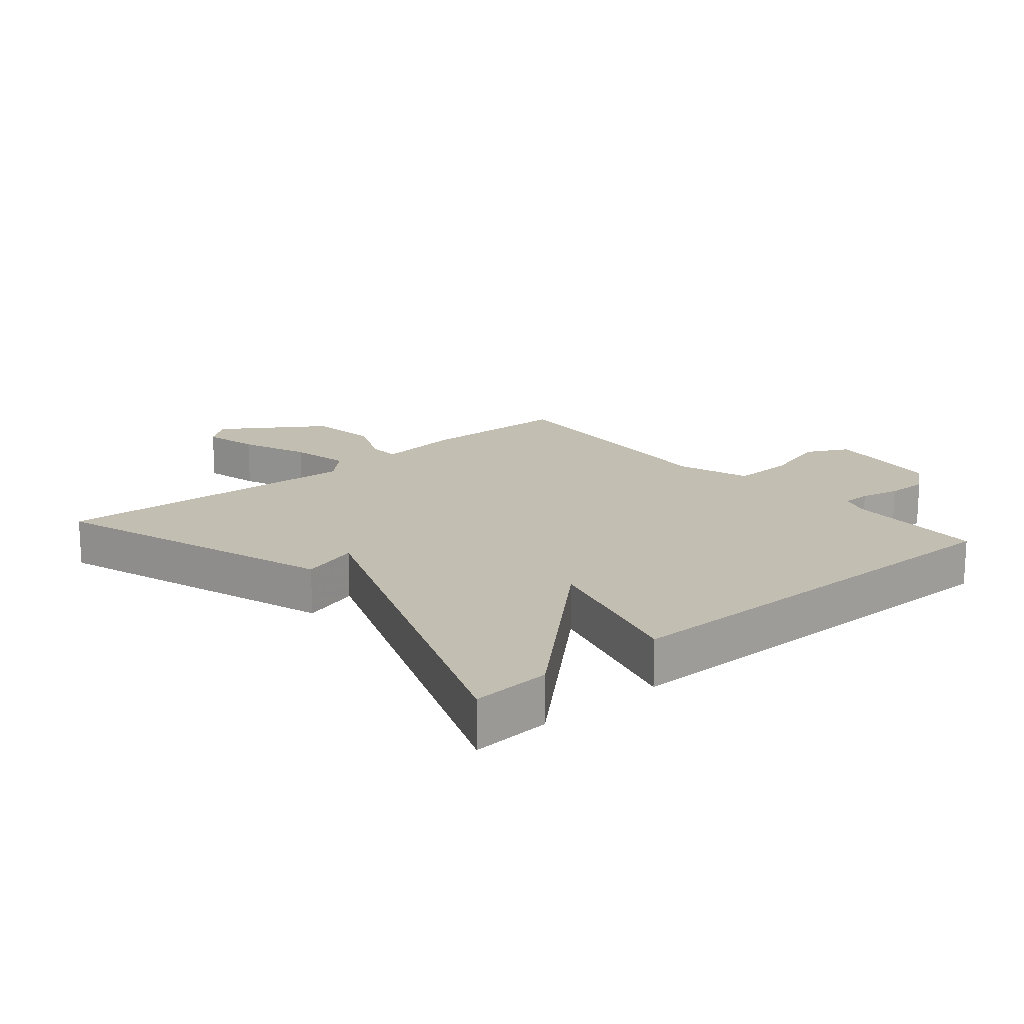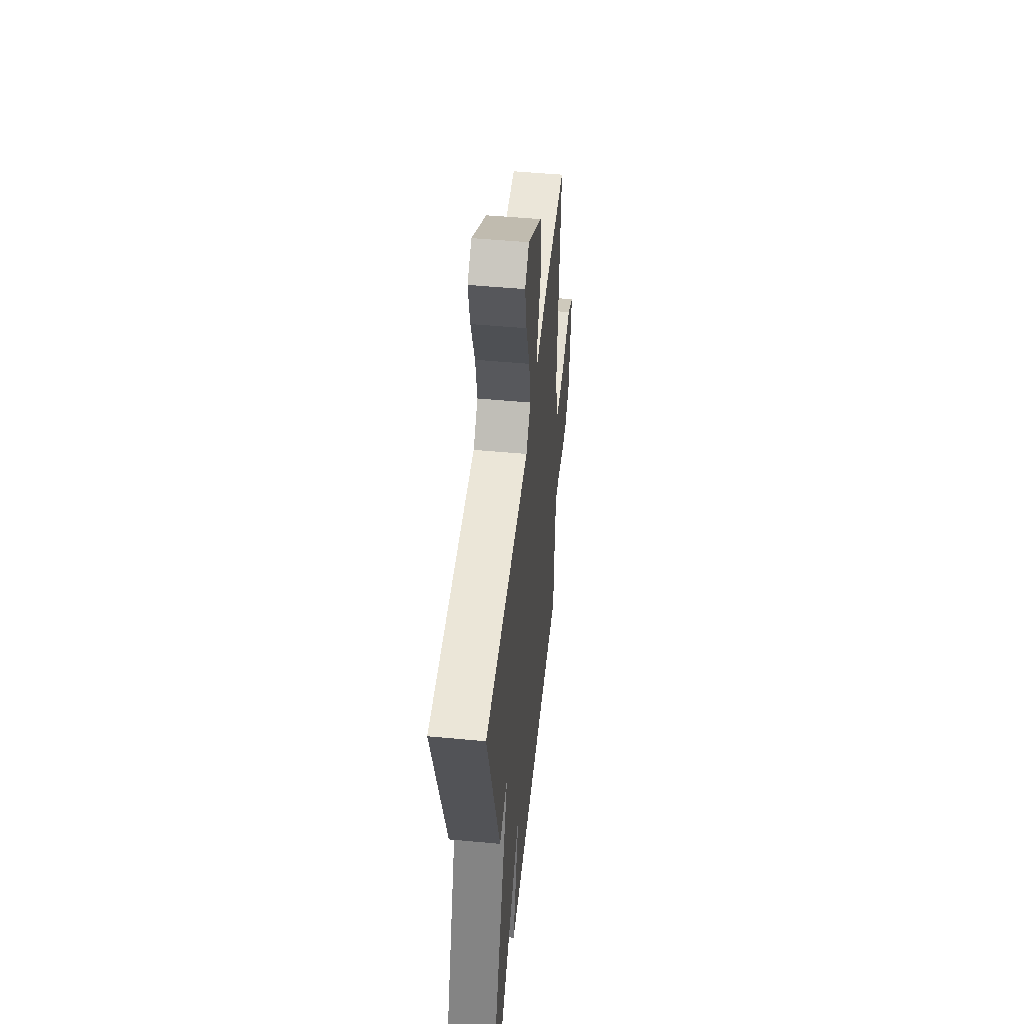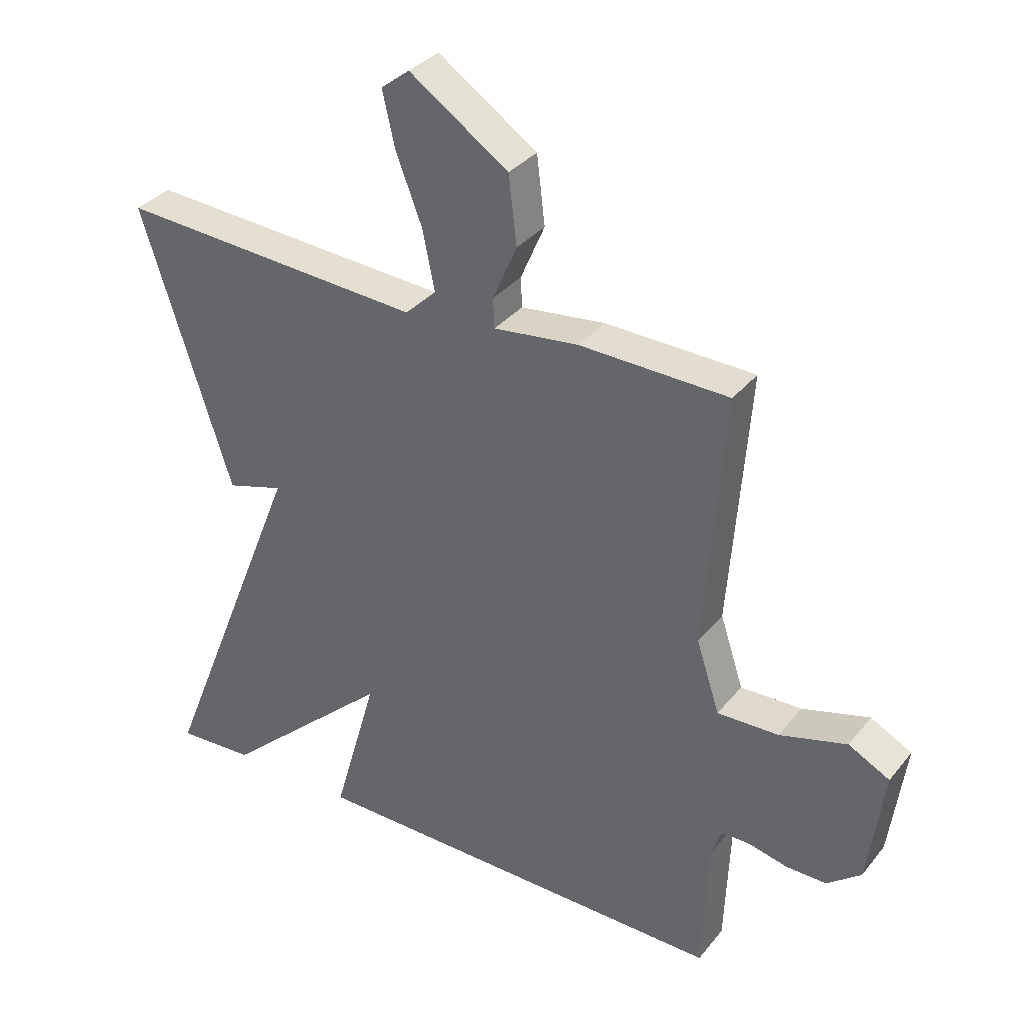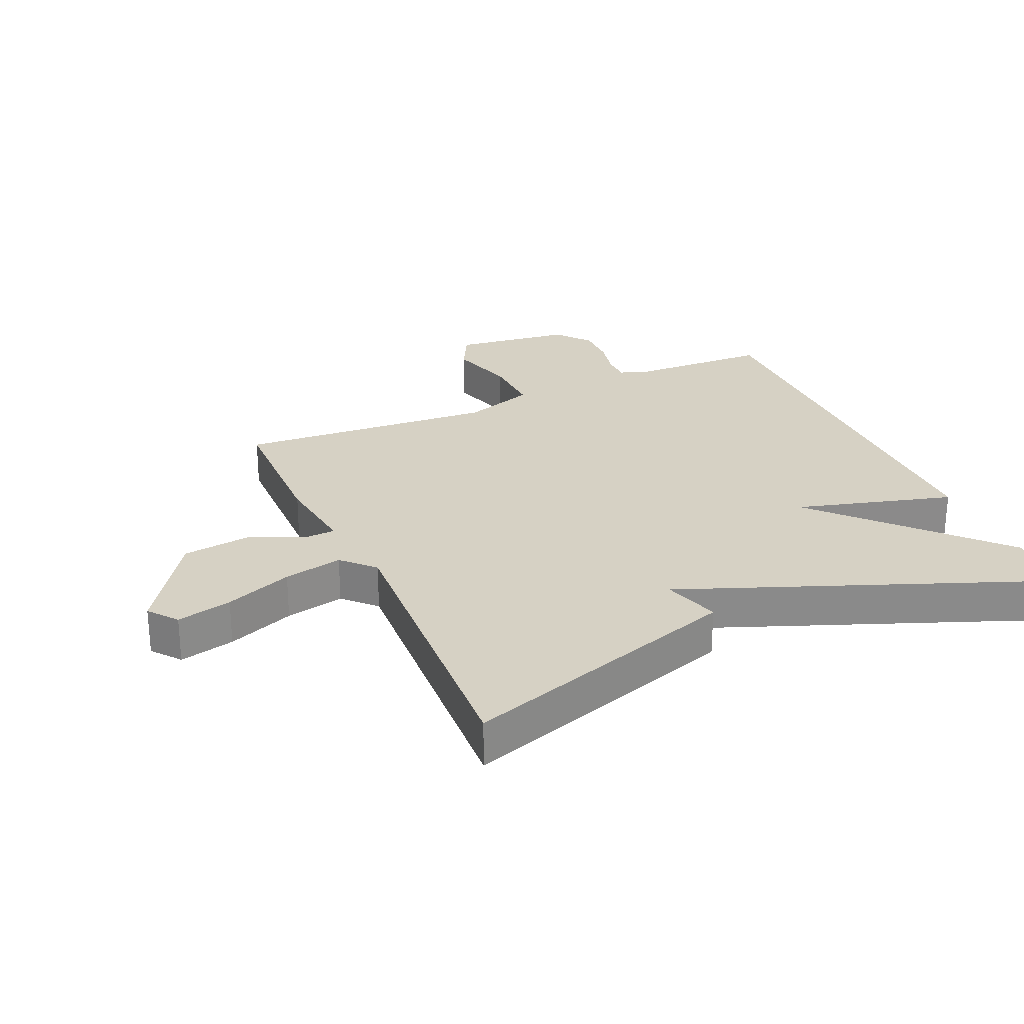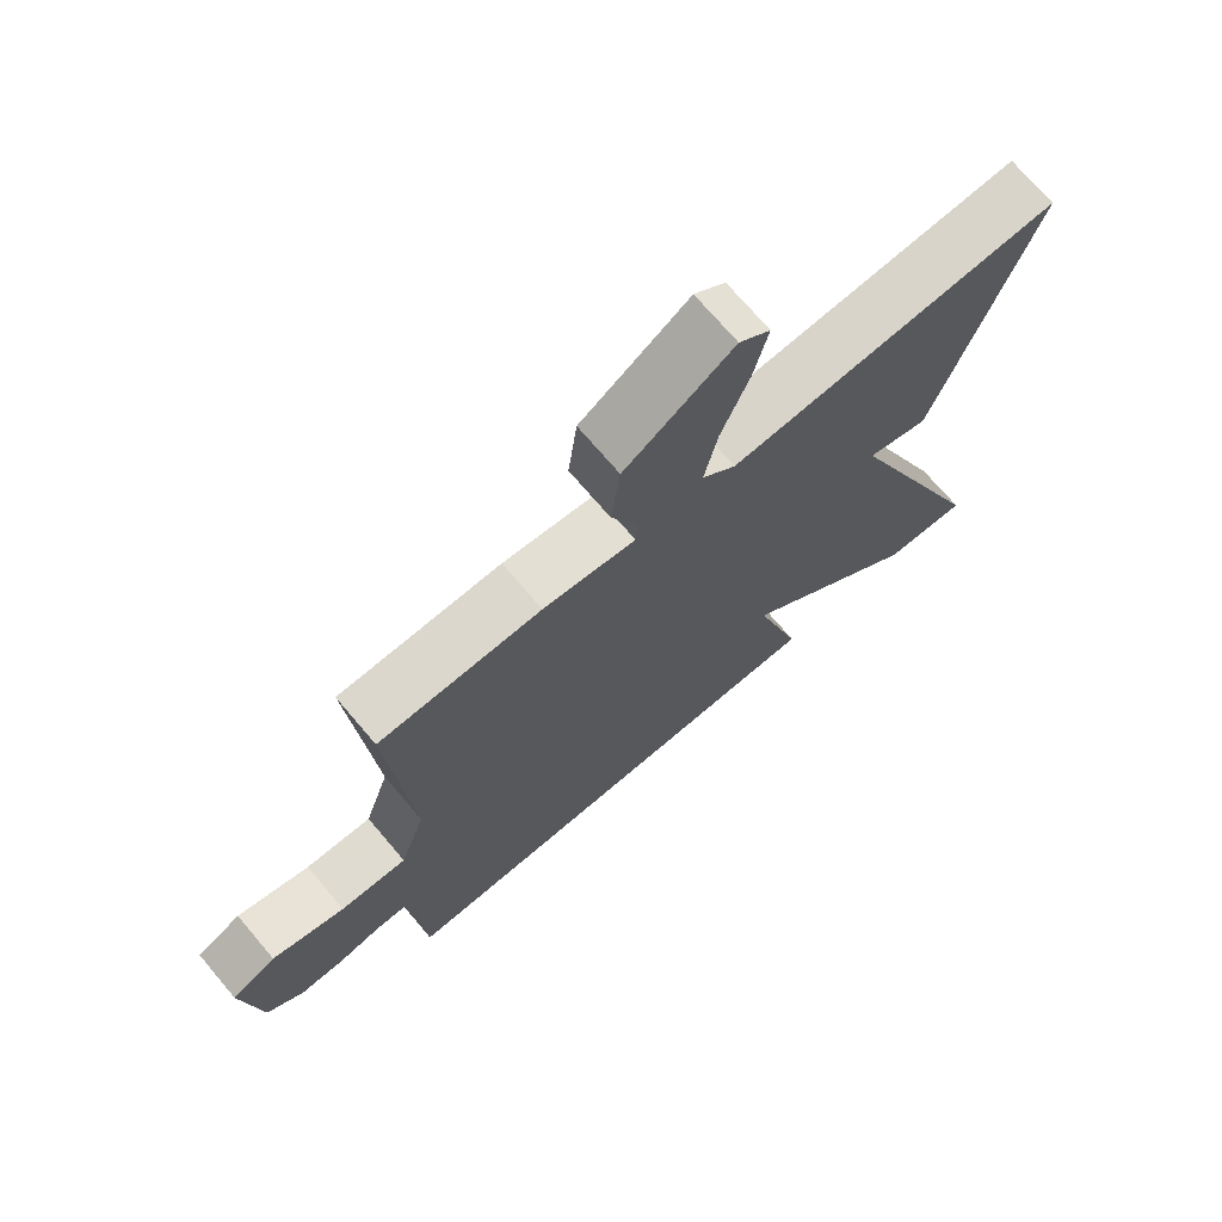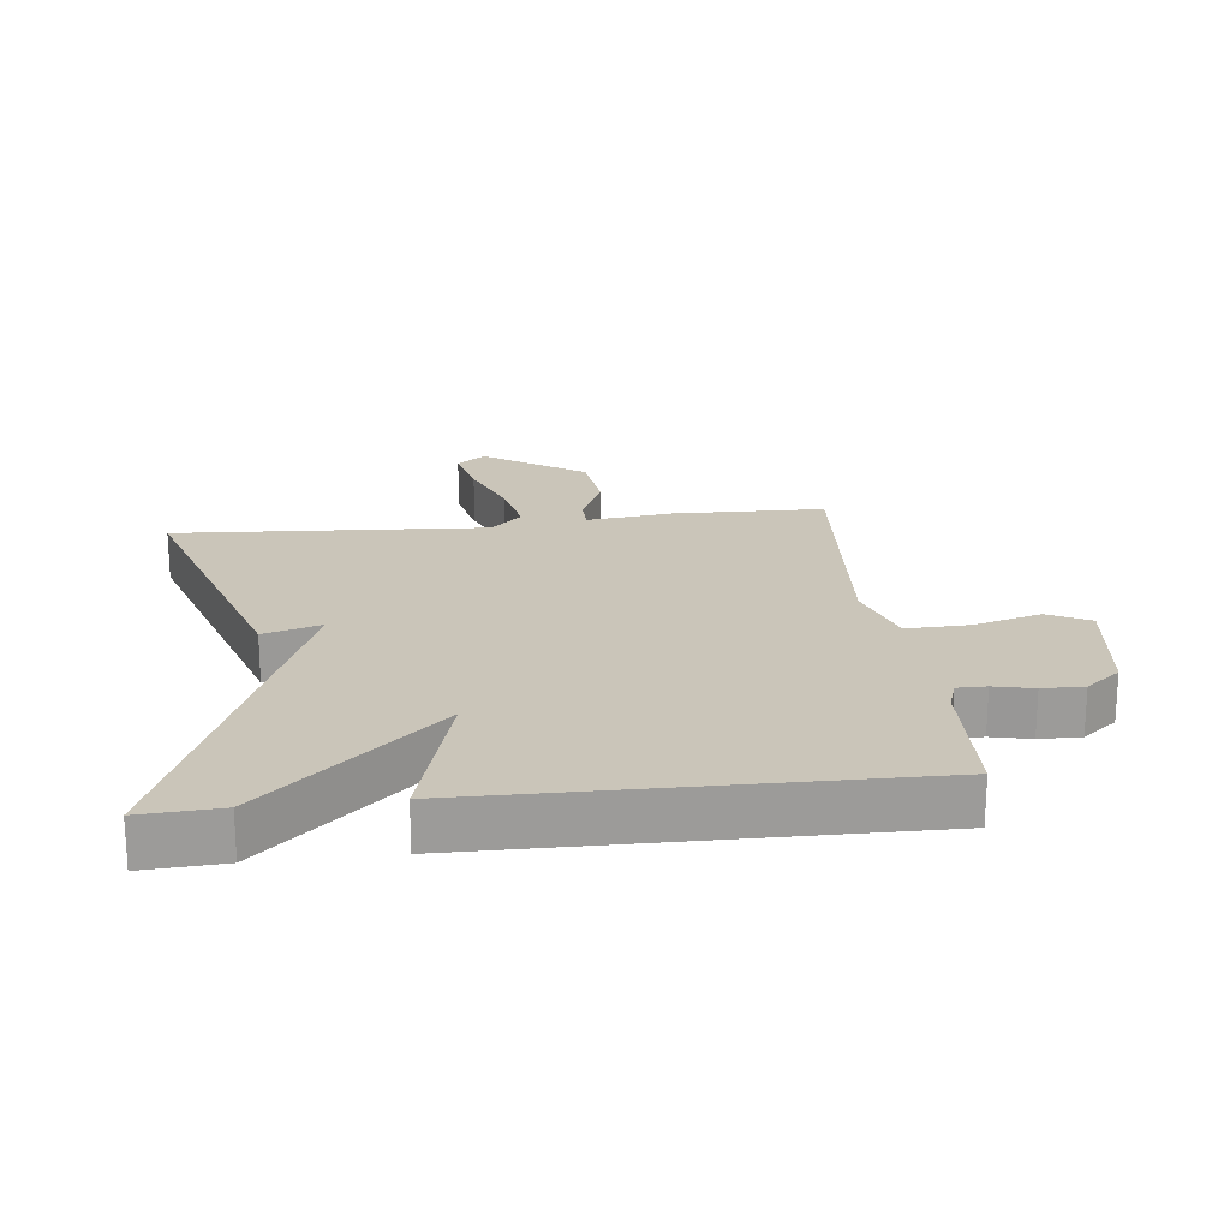
<metadata>
{"format":"obj","ext":"obj","renderer":"f3d","projection":"perspective","resolution":1024,"background":"white","views":[{"elev":17.1,"azim":139.2,"up":"+Y"},{"elev":49.6,"azim":95.9,"up":"+Z"},{"elev":34.0,"azim":-147.2,"up":"+Z"},{"elev":26.8,"azim":65.7,"up":"+Y"},{"elev":71.7,"azim":-40.3,"up":"+Z"},{"elev":20.6,"azim":173.4,"up":"+Y"}]}
</metadata>
<code>
v 0.5 0.07 0.5
v 0.358 0.07 0.058
v 0.268 0.07 0.085
v 0.358 0.07 -0.142
v 0.5 0.07 -0.5
v 0.377 0.07 -0.493
v 0.107 0.07 -0.247
v 0.177 0.07 -0.493
v -0.5 0.07 -0.5
v -0.509 0.07 -0.282
v -0.525 0.07 -0.235
v -0.57 0.07 -0.235
v -0.631 0.07 -0.249
v -0.695 0.07 -0.25
v -0.749 0.07 -0.207
v -0.774 0.07 -0.021
v -0.709 0.07 0.013
v -0.603 0.07 -0.017
v -0.506 0.07 -0.02
v -0.469 0.07 0.093
v -0.5 0.07 0.5
v -0.265 0.07 0.506
v -0.131 0.07 0.49
v -0.129 0.07 0.537
v -0.167 0.07 0.625
v -0.154 0.07 0.732
v 0.002 0.07 0.838
v 0.047 0.07 0.803
v 0.027 0.07 0.716
v -0.014 0.07 0.61
v -0.033 0.07 0.517
v 0.016 0.07 0.47
v 0.5 0 0.5
v 0.358 0 0.058
v 0.268 0 0.085
v 0.358 0 -0.142
v 0.5 0 -0.5
v 0.377 0 -0.493
v 0.107 0 -0.247
v 0.177 0 -0.493
v -0.5 0 -0.5
v -0.509 0 -0.282
v -0.525 0 -0.235
v -0.57 0 -0.235
v -0.631 0 -0.249
v -0.695 0 -0.25
v -0.749 0 -0.207
v -0.774 0 -0.021
v -0.709 0 0.013
v -0.603 0 -0.017
v -0.506 0 -0.02
v -0.469 0 0.093
v -0.5 0 0.5
v -0.265 0 0.506
v -0.131 0 0.49
v -0.129 0 0.537
v -0.167 0 0.625
v -0.154 0 0.732
v 0.002 0 0.838
v 0.047 0 0.803
v 0.027 0 0.716
v -0.014 0 0.61
v -0.033 0 0.517
v 0.016 0 0.47
f 28 29 30
f 27 28 30
f 26 27 30
f 25 26 30
f 24 25 30
f 23 24 30 31
f 20 21 22 23
f 23 31 32
f 20 23 32
f 19 20 32
f 16 17 18
f 15 16 18
f 14 15 18
f 13 14 18
f 12 13 18
f 11 12 18 19
f 19 32 1
f 11 19 1
f 10 11 1
f 7 8 9 10
f 4 5 6 7
f 3 4 7 10
f 1 2 3
f 1 3 10
f 62 61 60
f 62 60 59
f 62 59 58
f 62 58 57
f 62 57 56
f 63 62 56 55
f 55 54 53 52
f 64 63 55
f 64 55 52
f 64 52 51
f 50 49 48
f 50 48 47
f 50 47 46
f 50 46 45
f 50 45 44
f 51 50 44 43
f 33 64 51
f 33 51 43
f 33 43 42
f 42 41 40 39
f 39 38 37 36
f 42 39 36 35
f 35 34 33
f 42 35 33
f 1 33 34 2
f 2 34 35 3
f 3 35 36 4
f 4 36 37 5
f 5 37 38 6
f 6 38 39 7
f 7 39 40 8
f 8 40 41 9
f 9 41 42 10
f 10 42 43 11
f 11 43 44 12
f 12 44 45 13
f 13 45 46 14
f 14 46 47 15
f 15 47 48 16
f 16 48 49 17
f 17 49 50 18
f 18 50 51 19
f 19 51 52 20
f 20 52 53 21
f 21 53 54 22
f 22 54 55 23
f 23 55 56 24
f 24 56 57 25
f 25 57 58 26
f 26 58 59 27
f 27 59 60 28
f 28 60 61 29
f 29 61 62 30
f 30 62 63 31
f 31 63 64 32
f 32 64 33 1

</code>
